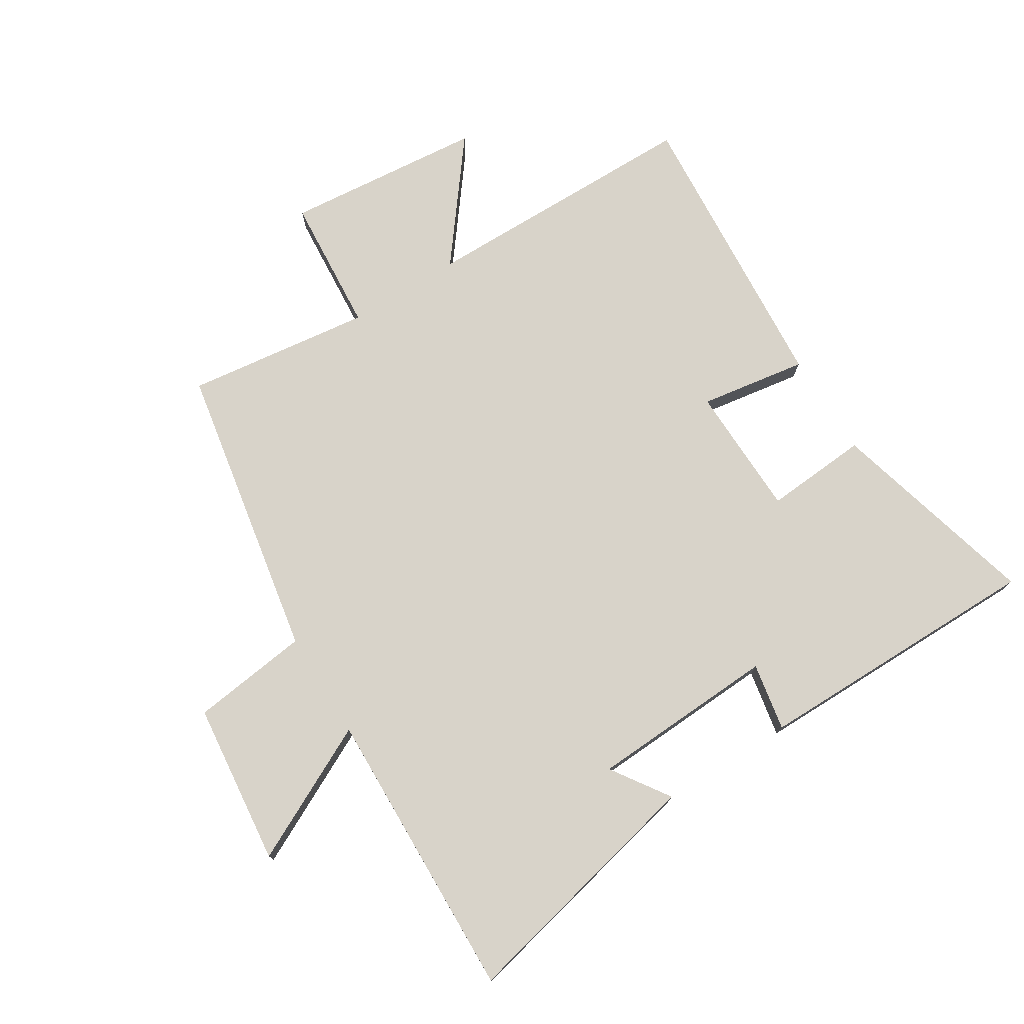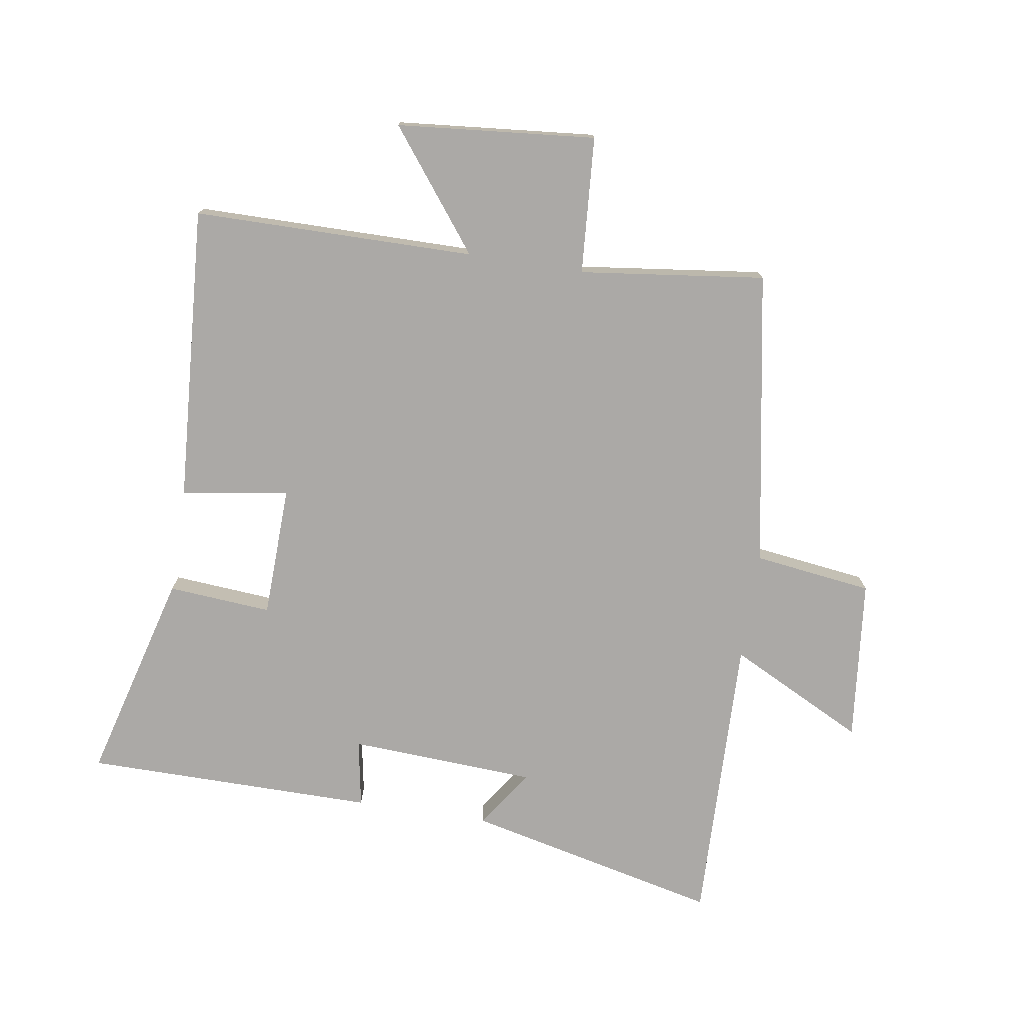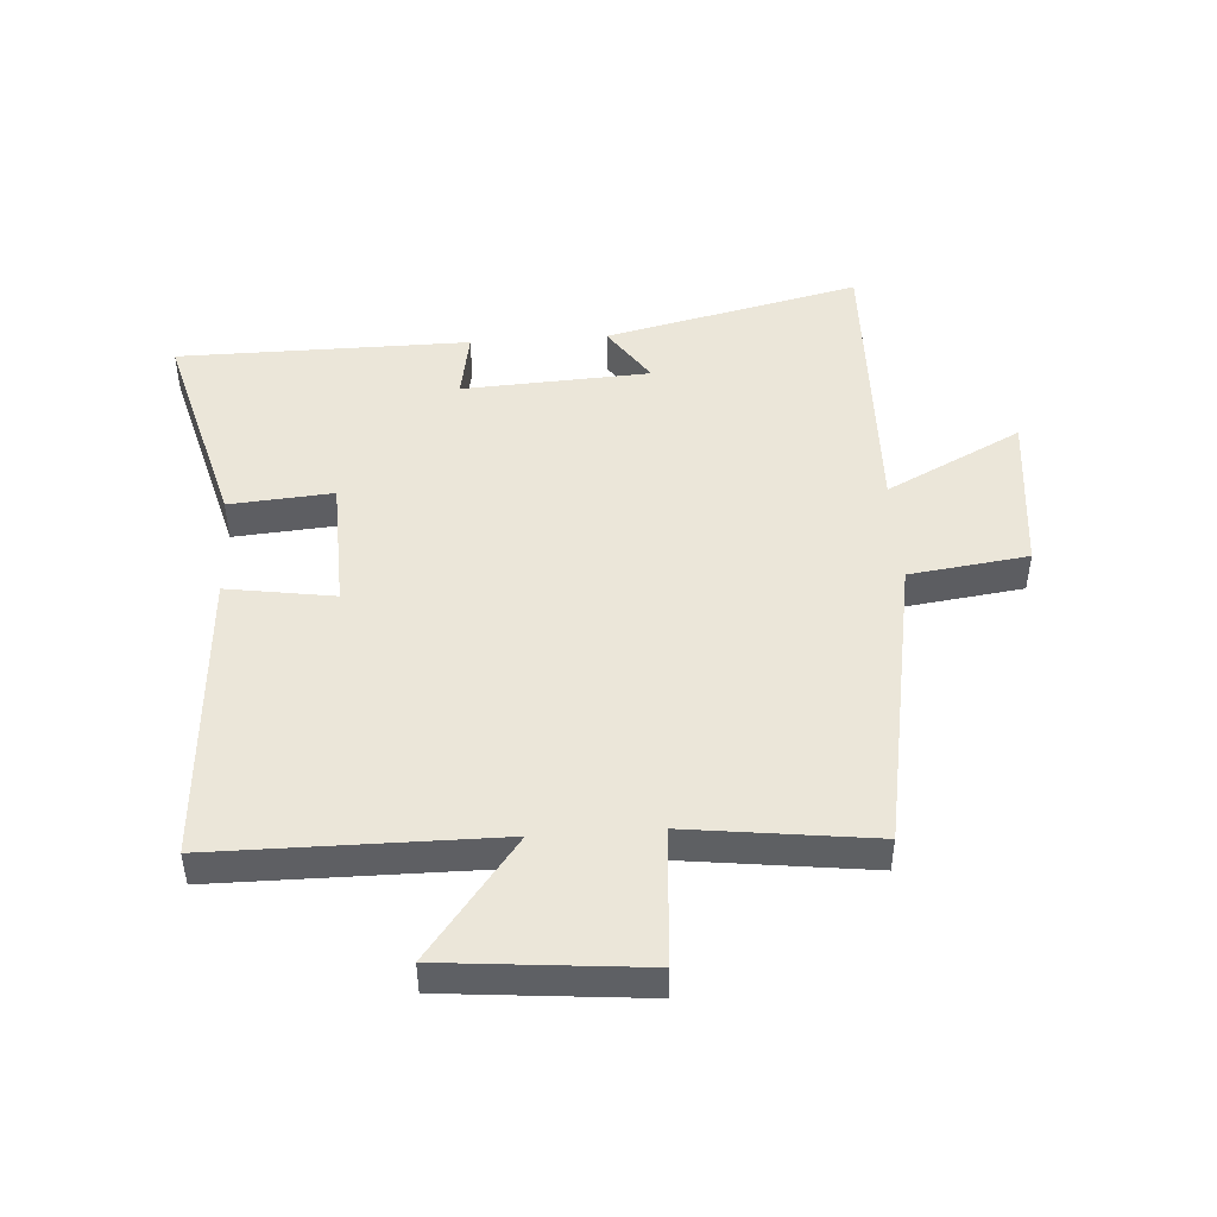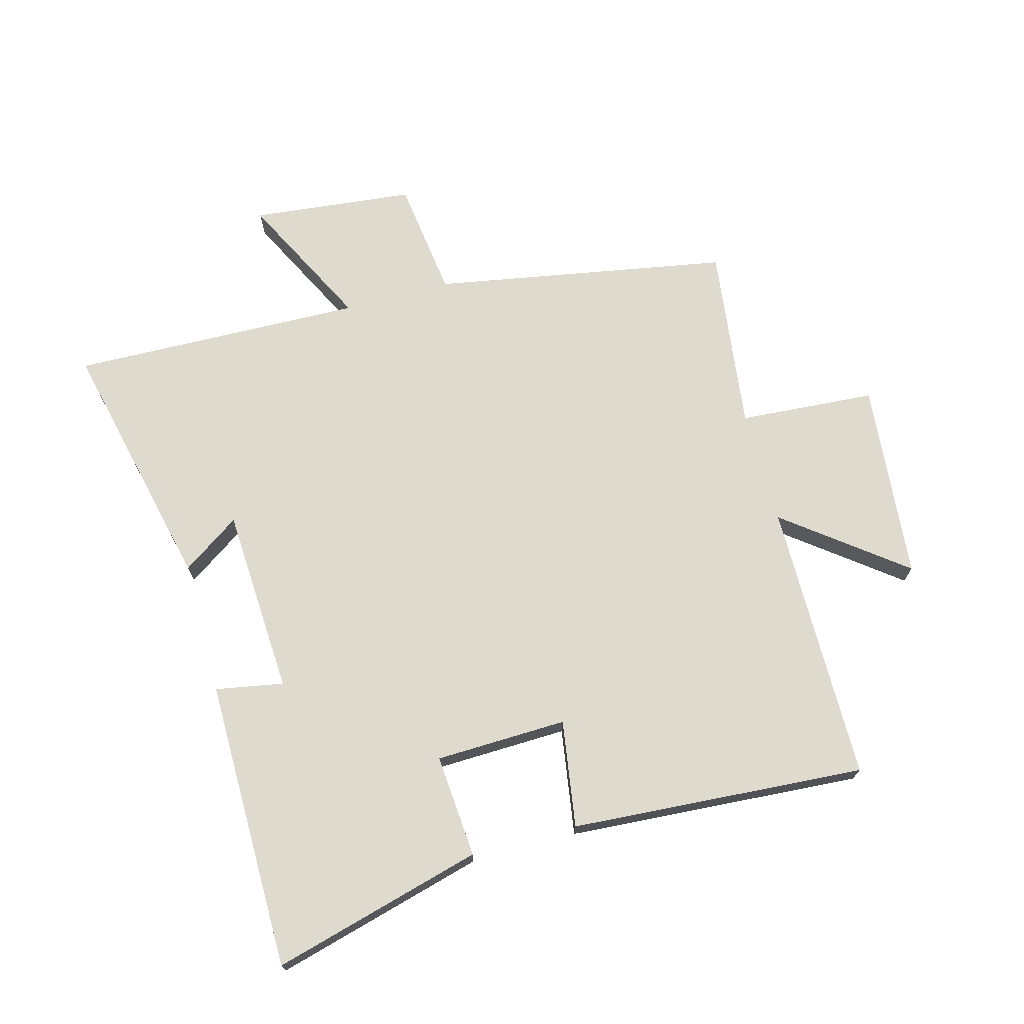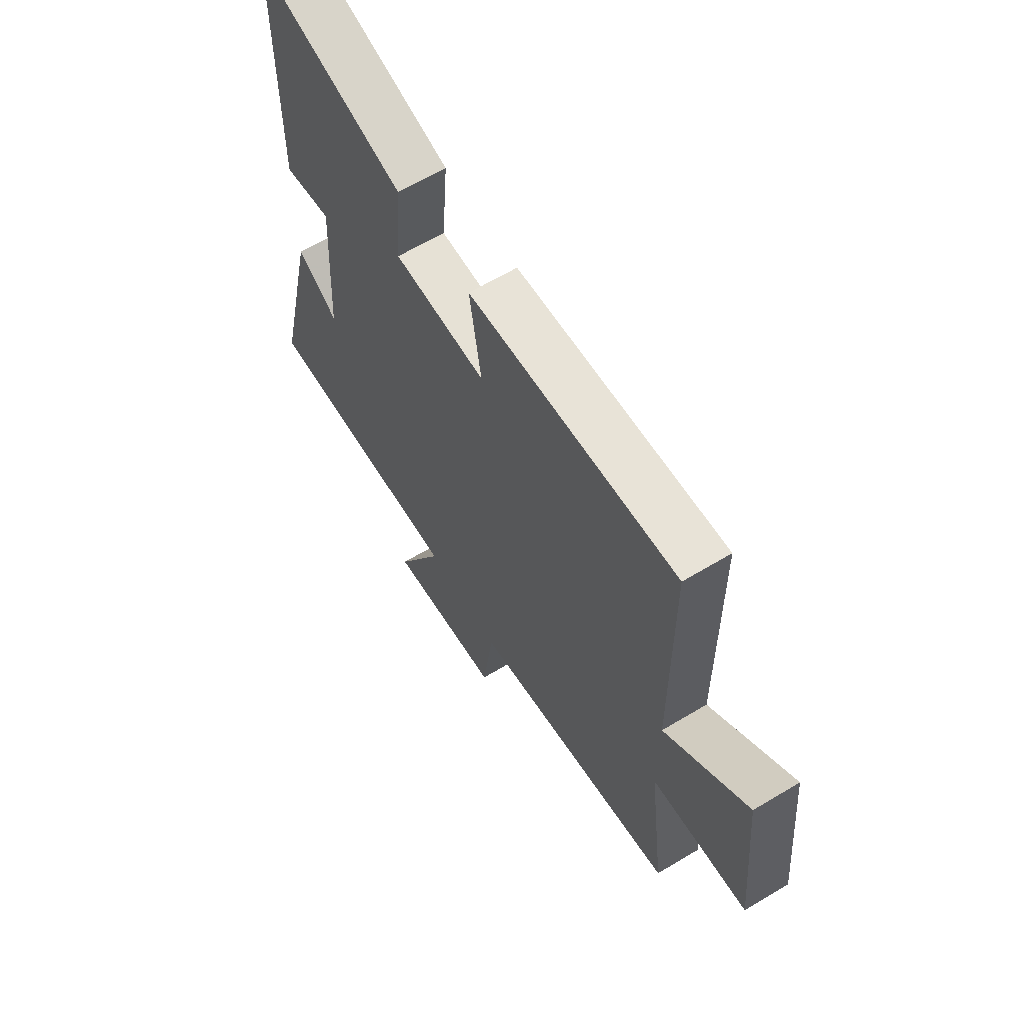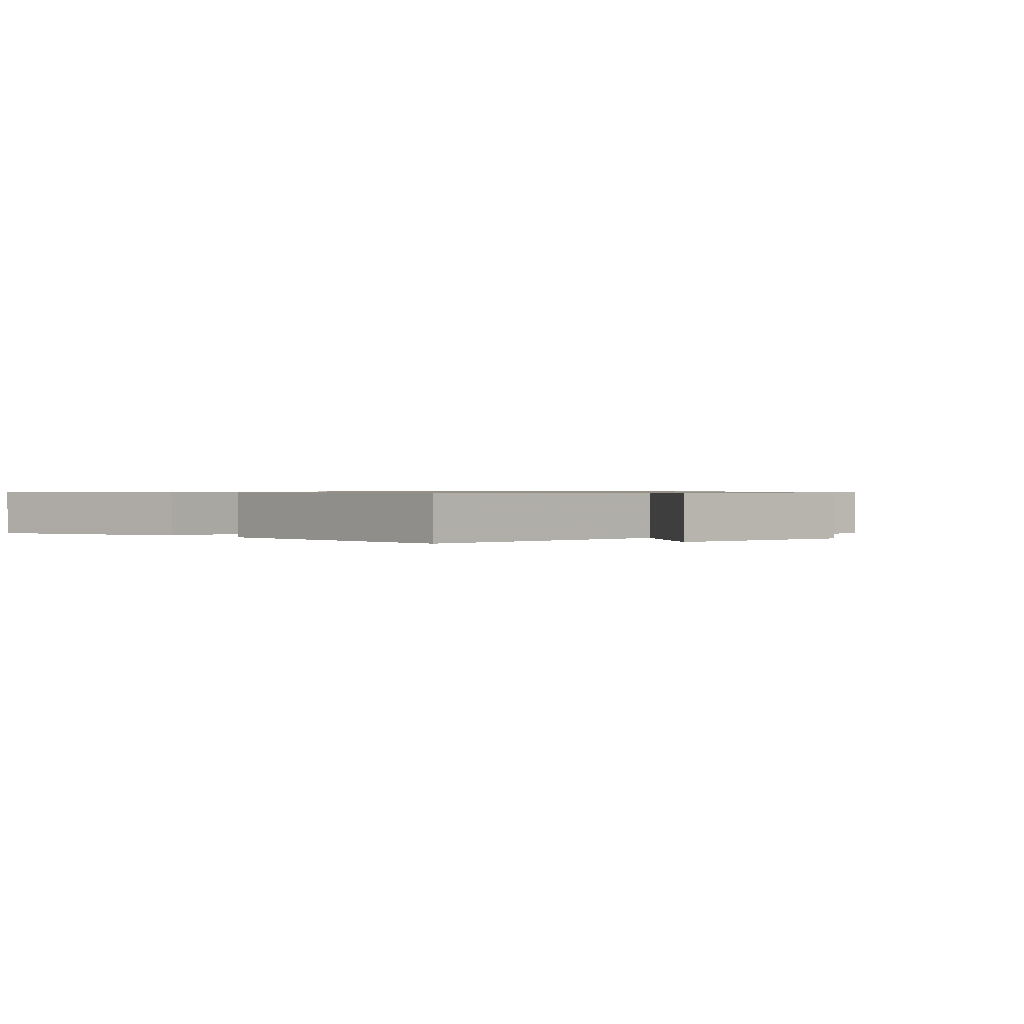
<metadata>
{"format":"obj","ext":"obj","renderer":"f3d","projection":"perspective","resolution":1024,"background":"white","views":[{"elev":76.0,"azim":-121.8,"up":"+Y"},{"elev":-75.6,"azim":81.0,"up":"+Y"},{"elev":47.3,"azim":86.1,"up":"+Y"},{"elev":71.2,"azim":-15.2,"up":"+Y"},{"elev":63.4,"azim":58.7,"up":"+Z"},{"elev":0.7,"azim":44.5,"up":"+Y"}]}
</metadata>
<code>
v 0.538 0.07 -0.414
v 0.058 0.07 -0.5
v 0.033 0.07 -0.692
v -0.231 0.07 -0.72
v -0.12 0.07 -0.5
v -0.595 0.07 -0.513
v -0.5 0.07 -0.1
v -0.406 0.07 -0.164
v -0.39 0.07 0.14
v -0.5 0.07 0.12
v -0.498 0.07 0.592
v -0.156 0.07 0.5
v -0.169 0.07 0.332
v 0.045 0.07 0.326
v 0.018 0.07 0.5
v 0.497 0.07 0.533
v 0.5 0.07 0.077
v 0.692 0.07 0.225
v 0.722 0.07 -0.097
v 0.5 0.07 -0.113
v 0.538 0 -0.414
v 0.058 0 -0.5
v 0.033 0 -0.692
v -0.231 0 -0.72
v -0.12 0 -0.5
v -0.595 0 -0.513
v -0.5 0 -0.1
v -0.406 0 -0.164
v -0.39 0 0.14
v -0.5 0 0.12
v -0.498 0 0.592
v -0.156 0 0.5
v -0.169 0 0.332
v 0.045 0 0.326
v 0.018 0 0.5
v 0.497 0 0.533
v 0.5 0 0.077
v 0.692 0 0.225
v 0.722 0 -0.097
v 0.5 0 -0.113
f 17 18 19 20
f 15 16 17 20
f 14 15 20 1
f 13 14 1 2
f 10 11 12 13
f 9 10 13
f 8 9 13 2
f 5 6 7 8
f 5 8 2
f 2 3 4 5
f 40 39 38 37
f 40 37 36 35
f 21 40 35 34
f 22 21 34 33
f 33 32 31 30
f 33 30 29
f 22 33 29 28
f 28 27 26 25
f 22 28 25
f 25 24 23 22
f 1 21 22 2
f 2 22 23 3
f 3 23 24 4
f 4 24 25 5
f 5 25 26 6
f 6 26 27 7
f 7 27 28 8
f 8 28 29 9
f 9 29 30 10
f 10 30 31 11
f 11 31 32 12
f 12 32 33 13
f 13 33 34 14
f 14 34 35 15
f 15 35 36 16
f 16 36 37 17
f 17 37 38 18
f 18 38 39 19
f 19 39 40 20
f 20 40 21 1

</code>
